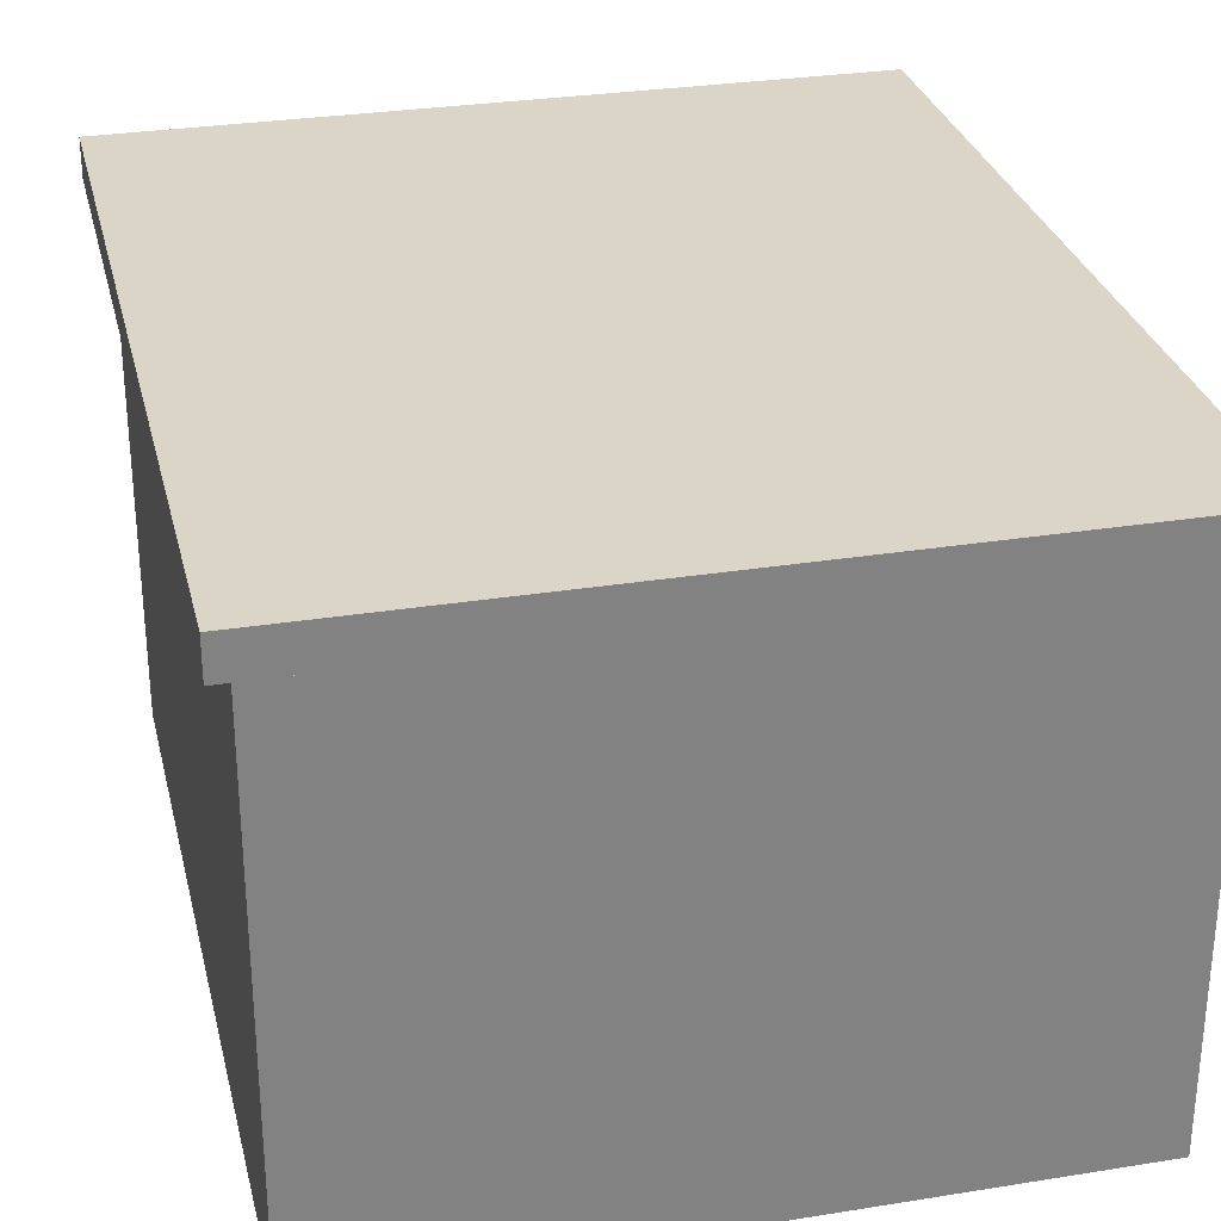
<metadata>
{"format":"obj","ext":"obj","renderer":"f3d","projection":"perspective","resolution":1024,"background":"white","views":[{"elev":29.5,"azim":-13.3,"up":"+Y"}]}
</metadata>
<code>
g comod
v -73.32 47.59 323.2
v -73.32 47.59 208.3
v -67.95 52.96 208.3
v -67.95 121 208.3
v -73.32 121 208.3
v -73.32 121 323.2
v -67.95 47.59 208.3
v -75.98 126.4 326.4
v -75.98 126.4 205.1
v -75.98 121 205.1
v -75.98 121 326.4
v 18.21 47.59 208.3
v 26.34 121 326.4
v 26.34 126.4 326.4
v 26.34 126.4 205.1
v 26.34 121 205.1
v 23.68 121 208.3
v 23.68 121 323.2
v 23.68 47.59 323.2
v 23.68 47.59 208.3
v 18.3 52.96 208.3
v 18.3 121 208.3
v -67.41 94.4 208.2
v -67.46 121 208.3
v 17.79 121 208.3
v 18.24 94.38 208.2
v -67.41 53.5 208.3
v -67.41 93.32 208.3
v 18.24 93.32 208.3
v 17.77 53.5 208.3
v 18.5 121 205.1
v 18.5 126.4 205.1
v 18.98 126.4 326.4
v 18.98 121 326.4
v 18.98 121 323.2
v 18.46 47.59 323.2
v -67.79 121 205.1
v -67.79 126.4 205.1
v -69.96 126.4 326.4
v -69.96 121 326.4
v -67.63 121 323.2
v -67.33 47.59 323.2
v -73.32 53.13 208.3
v -73.32 53.15 323.2
v -67.36 53.15 323.2
v 18.5 53.13 323.2
v 23.68 53.13 323.2
v 23.68 53.13 208.3
v -67.95 94.36 208.3
v -73.32 94.42 208.3
v -73.32 94.43 323.2
v -67.52 94.43 323.2
v 18.79 94.42 323.2
v 23.68 94.42 323.2
v 23.68 94.42 208.3
v 18.3 94.38 208.3
v -67.95 93.31 208.3
v -73.32 93.38 208.3
v -73.32 93.39 323.2
v -67.52 93.39 323.2
v 18.78 93.38 323.2
v 23.68 93.38 323.2
v 23.68 93.38 208.3
v 18.3 93.32 208.3
v 17.99 121 205.1
v 17.99 126.4 205.1
v 18.44 126.4 326.4
v 18.44 121 326.4
v 18.46 121 323.2
v 18.27 94.42 323.2
v 18.26 93.38 323.2
v 17.98 53.13 323.2
v 17.94 47.59 323.2
v 17.69 47.59 208.3
v 17.79 52.96 208.3
v 17.25 53.5 208.3
v -67.31 121 205.1
v -67.31 126.4 205.1
v -69.46 126.4 326.4
v -69.46 121 326.4
v -67.14 121 323.2
v -67.04 94.43 323.2
v -67.03 93.39 323.2
v -66.87 53.15 323.2
v -66.85 47.59 323.2
v -67.46 47.59 208.3
v -67.46 52.96 208.3
v -66.93 53.5 208.3
v -67.41 53.5 212.2
v -67.41 93.32 212.2
v 17.77 93.32 212.2
v 17.77 53.5 212.2
v -67.41 53.5 209.5
v -67.41 93.32 209.5
v 17.77 93.32 209.5
v 17.77 53.5 209.5
v -65.04 74.57 204
v -65.04 74.85 204
v -64.99 74.85 204
v -64.88 74.8 204
v -64.84 74.77 204
v -64.78 74.68 204
v -64.76 74.62 204
v -64.76 74.51 204
v -64.78 74.46 204
v -64.84 74.36 204
v -64.88 74.33 204
v -64.99 74.29 204
v -65.04 74.28 204
v -65.15 74.3 204
v -65.2 74.33 204
v -65.28 74.41 204
v -65.31 74.46 204
v -65.33 74.57 204
v -65.31 74.68 204
v -65.28 74.73 204
v -65.2 74.8 204
v -65.15 74.83 204
v -65.04 75.13 204.1
v -64.93 75.12 204.1
v -64.73 75.03 204.1
v -64.65 74.96 204.1
v -64.52 74.78 204.1
v -64.49 74.68 204.1
v -64.49 74.46 204.1
v -64.52 74.35 204.1
v -64.65 74.17 204.1
v -64.73 74.1 204.1
v -64.93 74.02 204.1
v -65.04 74.01 204.1
v -65.26 74.05 204.1
v -65.36 74.1 204.1
v -65.51 74.25 204.1
v -65.56 74.35 204.1
v -65.61 74.57 204.1
v -65.56 74.78 204.1
v -65.51 74.88 204.1
v -65.36 75.03 204.1
v -65.26 75.09 204.1
v -65.04 75.38 204.2
v -64.88 75.37 204.2
v -64.59 75.24 204.2
v -64.47 75.14 204.2
v -64.29 74.88 204.2
v -64.24 74.73 204.2
v -64.24 74.41 204.2
v -64.29 74.25 204.2
v -64.47 73.99 204.2
v -64.59 73.89 204.2
v -64.88 73.77 204.2
v -65.04 73.75 204.2
v -65.36 73.81 204.2
v -65.5 73.89 204.2
v -65.72 74.11 204.2
v -65.8 74.25 204.2
v -65.86 74.57 204.2
v -65.8 74.88 204.2
v -65.72 75.02 204.2
v -65.5 75.24 204.2
v -65.36 75.32 204.2
v -65.04 75.79 204.6
v -64.81 75.76 204.6
v -64.37 75.58 204.6
v -64.18 75.43 204.6
v -63.92 75.03 204.6
v -63.85 74.8 204.6
v -63.85 74.33 204.6
v -63.92 74.1 204.6
v -64.18 73.7 204.6
v -64.37 73.55 204.6
v -64.81 73.37 204.6
v -65.04 73.35 204.6
v -65.51 73.44 204.6
v -65.72 73.55 204.6
v -66.06 73.89 204.6
v -66.17 74.1 204.6
v -66.26 74.57 204.6
v -66.17 75.03 204.6
v -66.06 75.24 204.6
v -65.72 75.58 204.6
v -65.51 75.69 204.6
v -65.04 76.01 205.2
v -64.76 75.98 205.2
v -64.24 75.76 205.2
v -64.03 75.58 205.2
v -63.71 75.12 205.2
v -63.63 74.85 205.2
v -63.63 74.29 205.2
v -63.71 74.02 205.2
v -64.03 73.55 205.2
v -64.24 73.37 205.2
v -64.76 73.16 205.2
v -65.04 73.13 205.2
v -65.59 73.24 205.2
v -65.84 73.37 205.2
v -66.24 73.77 205.2
v -66.37 74.02 205.2
v -66.48 74.57 205.2
v -66.37 75.12 205.2
v -66.24 75.37 205.2
v -65.84 75.76 205.2
v -65.59 75.9 205.2
v -65.04 76.01 205.7
v -64.76 75.98 205.7
v -64.24 75.76 205.7
v -64.03 75.58 205.7
v -63.71 75.12 205.7
v -63.63 74.85 205.7
v -63.63 74.29 205.7
v -63.71 74.02 205.7
v -64.03 73.55 205.7
v -64.24 73.37 205.7
v -64.76 73.16 205.7
v -65.04 73.13 205.7
v -65.59 73.24 205.7
v -65.84 73.37 205.7
v -66.24 73.77 205.7
v -66.37 74.02 205.7
v -66.48 74.57 205.7
v -66.37 75.12 205.7
v -66.24 75.37 205.7
v -65.84 75.76 205.7
v -65.59 75.9 205.7
v -65.04 75.79 206.3
v -64.81 75.76 206.3
v -64.37 75.58 206.3
v -64.18 75.43 206.3
v -63.92 75.03 206.3
v -63.85 74.8 206.3
v -63.85 74.33 206.3
v -63.92 74.1 206.3
v -64.18 73.7 206.3
v -64.37 73.55 206.3
v -64.81 73.37 206.3
v -65.04 73.35 206.3
v -65.51 73.44 206.3
v -65.72 73.55 206.3
v -66.06 73.89 206.3
v -66.17 74.1 206.3
v -66.26 74.57 206.3
v -66.17 75.03 206.3
v -66.06 75.24 206.3
v -65.72 75.58 206.3
v -65.51 75.69 206.3
v -65.04 75.38 206.7
v -64.88 75.37 206.7
v -64.59 75.24 206.7
v -64.47 75.14 206.7
v -64.29 74.88 206.7
v -64.24 74.73 206.7
v -64.24 74.41 206.7
v -64.29 74.25 206.7
v -64.47 73.99 206.7
v -64.59 73.89 206.7
v -64.88 73.77 206.7
v -65.04 73.75 206.7
v -65.36 73.81 206.7
v -65.5 73.89 206.7
v -65.72 74.11 206.7
v -65.8 74.25 206.7
v -65.86 74.57 206.7
v -65.8 74.88 206.7
v -65.72 75.02 206.7
v -65.5 75.24 206.7
v -65.36 75.32 206.7
v -65.04 75.13 206.8
v -64.93 75.12 206.8
v -64.73 75.03 206.8
v -64.65 74.96 206.8
v -64.52 74.78 206.8
v -64.49 74.68 206.8
v -64.49 74.46 206.8
v -64.52 74.35 206.8
v -64.65 74.17 206.8
v -64.73 74.1 206.8
v -64.93 74.02 206.8
v -65.04 74.01 206.8
v -65.26 74.05 206.8
v -65.36 74.1 206.8
v -65.51 74.25 206.8
v -65.56 74.35 206.8
v -65.61 74.57 206.8
v -65.56 74.78 206.8
v -65.51 74.88 206.8
v -65.36 75.03 206.8
v -65.26 75.09 206.8
v -65.04 74.85 206.9
v -64.99 74.85 206.9
v -64.88 74.8 206.9
v -64.84 74.77 206.9
v -64.78 74.68 206.9
v -64.76 74.62 206.9
v -64.76 74.51 206.9
v -64.78 74.46 206.9
v -64.84 74.36 206.9
v -64.88 74.33 206.9
v -64.99 74.29 206.9
v -65.04 74.28 206.9
v -65.15 74.3 206.9
v -65.2 74.33 206.9
v -65.28 74.41 206.9
v -65.31 74.46 206.9
v -65.33 74.57 206.9
v -65.31 74.68 206.9
v -65.28 74.73 206.9
v -65.2 74.8 206.9
v -65.15 74.83 206.9
v -65.04 74.57 206.9
v -65.93 74.57 209.5
v -65.88 74.88 209.5
v -65.72 75.15 209.5
v -65.48 75.35 209.5
v -65.19 75.45 209.5
v -64.88 75.45 209.5
v -64.59 75.35 209.5
v -64.35 75.15 209.5
v -64.19 74.88 209.5
v -64.14 74.57 209.5
v -64.19 74.26 209.5
v -64.35 74 209.5
v -64.59 73.8 209.5
v -64.88 73.69 209.5
v -65.19 73.69 209.5
v -65.48 73.8 209.5
v -65.72 74 209.5
v -65.88 74.26 209.5
v -65.93 74.57 206.3
v -65.88 74.88 206.3
v -65.72 75.15 206.3
v -65.48 75.35 206.3
v -65.19 75.45 206.3
v -64.88 75.45 206.3
v -64.59 75.35 206.3
v -64.35 75.15 206.3
v -64.19 74.88 206.3
v -64.14 74.57 206.3
v -64.19 74.26 206.3
v -64.35 74 206.3
v -64.59 73.8 206.3
v -64.88 73.69 206.3
v -65.19 73.69 206.3
v -65.48 73.8 206.3
v -65.72 74 206.3
v -65.88 74.26 206.3
v -67.41 94.4 285.9
v -67.41 120.5 285.9
v 17.77 120.5 285.9
v 17.77 94.4 285.9
v -67.41 120.5 209.7
v 17.77 120.5 209.7
v 17.77 94.4 209.7
v -67.41 94.4 209.7
v -42.79 106.4 203.5
v -45.34 110.2 212.7
v -45.76 111 212.9
v -44.44 109.4 201.5
v -44.96 108.5 200.9
v -43.79 112.8 212.9
v -43.77 112 213.1
v -42.65 106.7 203.7
v -42.55 107.5 203.8
v -42.45 106 202.9
v -40.66 105.8 202.5
v -43.85 110 212.7
v -44.09 113.1 212.9
v -43.04 109.9 203.2
v -45.76 112 212.9
v -45.34 112.8 212.7
v -44.96 107.5 200.9
v -44.44 106.7 201.5
v -43.77 111 213.1
v -43.79 110.2 212.9
v -42.55 108.5 203.8
v -42.65 109.4 203.7
v -44.07 109 200.8
v -42.16 108.8 200.3
v -42.64 107.9 199.6
v -44.59 108.2 200.2
v -42.31 106.3 203.1
v -40.53 106.1 202.7
v -40.44 107 202.8
v -42.21 107.2 203.2
v -44.16 110.2 213.3
v -44.26 111.1 213.6
v -44.26 112 213.6
v -44.16 112.8 213.3
v -42.69 109.5 202.6
v -40.88 109.3 202.2
v -42.16 106.1 200.3
v -44.07 106.3 200.8
v -44.59 107.2 200.2
v -42.64 106.9 199.6
v -40.53 108.8 202.7
v -42.31 109 203.1
v -42.21 108.2 203.2
v -40.44 107.9 202.8
v -4.279 112.4 209.3
v -3.736 111.5 209.1
v -6.043 109 200.7
v -5.202 109.4 201.5
v -7.483 108.8 200.3
v -7.001 107.9 199.6
v -4.68 108.5 200.9
v -5.525 108.1 200
v -6.187 109.4 210.1
v -6.365 109.7 210.2
v -6.484 110.6 210.2
v -6.848 106.4 203.5
v -7.662 105.9 202.8
v -7.805 106.3 203
v -6.994 106.7 203.7
v -8.977 105.8 202.5
v -9.109 106.1 202.7
v -9.197 107 202.8
v -7.092 107.5 203.8
v -7.901 107.1 203.1
v -5.48 110.2 213.3
v -5.382 111.1 213.6
v -6.603 109.9 203.2
v -4.68 107.5 200.9
v -5.202 106.7 201.5
v -7.092 108.5 203.8
v -6.994 109.4 203.7
v -5.382 112 213.6
v -5.48 112.8 213.3
v -7.422 109.5 202.5
v -8.757 109.3 202.2
v -7.483 106.1 200.3
v -6.043 106.3 200.7
v -5.525 107.1 200
v -7.001 106.9 199.6
v -9.109 108.8 202.7
v -7.805 109 203
v -7.901 108.1 203.1
v -9.197 107.9 202.8
v -5.89 112.9 210
v -4.279 109.7 209.3
v -3.736 110.6 209.1
v -6.365 112.4 210.2
v -6.484 111.5 210.2
f 2 7 42
f 42 1 2
f 19 36 12
f 12 20 19
f 42 7 86
f 86 85 42
f 73 74 12
f 12 36 73
f 85 86 74
f 74 73 85
f 10 11 8
f 8 9 10
f 32 15 16
f 16 31 32
f 32 31 65
f 65 66 32
f 38 37 10
f 10 9 38
f 66 65 77
f 77 78 66
f 78 77 37
f 37 38 78
f 6 5 50
f 50 51 6
f 44 43 2
f 2 1 44
f 51 50 58
f 58 59 51
f 59 58 43
f 43 44 59
f 11 10 5
f 5 6 11
f 13 18 17
f 17 16 13
f 34 35 18
f 18 13 34
f 35 34 68
f 68 69 35
f 6 41 40
f 40 11 6
f 5 10 37
f 81 69 68
f 68 80 81
f 41 81 80
f 80 40 41
f 39 8 11
f 11 40 39
f 33 34 13
f 13 14 33
f 39 40 80
f 80 79 39
f 67 68 34
f 34 33 67
f 79 80 68
f 68 67 79
f 24 4 37
f 37 77 24
f 22 31 16
f 22 25 65
f 65 31 22
f 24 77 65
f 65 25 24
f 16 15 14
f 14 13 16
f 55 17 18
f 18 54 55
f 48 47 19
f 19 20 48
f 55 54 62
f 62 63 55
f 63 62 47
f 47 48 63
f 38 9 8
f 8 39 38
f 32 33 14
f 14 15 32
f 38 39 79
f 79 78 38
f 66 67 33
f 33 32 66
f 78 79 67
f 67 66 78
f 86 7 3
f 3 87 86
f 25 22 56
f 27 3 57
f 57 28 27
f 30 21 75
f 75 76 30
f 20 12 21
f 21 48 20
f 3 7 2
f 2 43 3
f 48 21 64
f 64 63 48
f 57 3 43
f 43 58 57
f 55 56 22
f 22 17 55
f 49 50 5
f 5 4 49
f 63 64 56
f 56 55 63
f 57 58 50
f 50 49 57
f 64 21 30
f 74 75 21
f 21 12 74
f 76 75 87
f 87 88 76
f 86 87 75
f 75 74 86
f 27 88 87
f 87 3 27
f 28 57 49
f 41 6 51
f 51 52 41
f 46 36 19
f 19 47 46
f 45 42 85
f 85 84 45
f 45 44 1
f 1 42 45
f 46 47 62
f 62 61 46
f 72 46 61
f 61 71 72
f 52 51 59
f 59 60 52
f 53 54 18
f 18 35 53
f 70 53 35
f 35 69 70
f 61 62 54
f 54 53 61
f 70 71 61
f 61 53 70
f 60 59 44
f 44 45 60
f 72 73 36
f 36 46 72
f 72 71 83
f 83 84 72
f 70 69 81
f 81 82 70
f 71 70 82
f 82 83 71
f 84 85 73
f 73 72 84
f 84 83 60
f 60 45 84
f 82 81 41
f 41 52 82
f 83 82 52
f 52 60 83
f 56 26 25
f 16 17 22
f 37 4 5
f 26 29 28
f 28 23 26
f 30 29 64
f 56 64 29
f 29 26 56
f 23 49 4
f 4 24 23
f 49 23 28
f 95 96 93
f 93 94 95
f 94 93 89
f 89 90 94
f 95 94 90
f 90 91 95
f 96 95 91
f 91 92 96
f 93 96 92
f 92 89 93
f 90 89 92
f 92 91 90
f 97 98 99
f 97 99 100
f 97 100 101
f 97 101 102
f 97 102 103
f 97 103 104
f 97 104 105
f 97 105 106
f 97 106 107
f 97 107 108
f 97 108 109
f 97 109 110
f 97 110 111
f 97 111 112
f 97 112 113
f 97 113 114
f 97 114 115
f 97 115 116
f 97 116 117
f 97 117 118
f 97 118 98
f 98 119 120
f 120 99 98
f 121 100 99
f 99 120 121
f 100 121 122
f 122 101 100
f 123 102 101
f 101 122 123
f 102 123 124
f 124 103 102
f 125 104 103
f 103 124 125
f 104 125 126
f 126 105 104
f 127 106 105
f 105 126 127
f 106 127 128
f 128 107 106
f 129 108 107
f 107 128 129
f 108 129 130
f 130 109 108
f 131 110 109
f 109 130 131
f 110 131 132
f 132 111 110
f 133 112 111
f 111 132 133
f 112 133 134
f 134 113 112
f 135 114 113
f 113 134 135
f 136 115 114
f 114 135 136
f 115 136 137
f 137 116 115
f 138 117 116
f 116 137 138
f 117 138 139
f 139 118 117
f 119 98 118
f 118 139 119
f 119 140 141
f 141 120 119
f 142 121 120
f 120 141 142
f 121 142 143
f 143 122 121
f 144 123 122
f 122 143 144
f 123 144 145
f 145 124 123
f 146 125 124
f 124 145 146
f 125 146 147
f 147 126 125
f 148 127 126
f 126 147 148
f 127 148 149
f 149 128 127
f 150 129 128
f 128 149 150
f 129 150 151
f 151 130 129
f 152 131 130
f 130 151 152
f 131 152 153
f 153 132 131
f 154 133 132
f 132 153 154
f 133 154 155
f 155 134 133
f 156 135 134
f 134 155 156
f 157 136 135
f 135 156 157
f 136 157 158
f 158 137 136
f 159 138 137
f 137 158 159
f 138 159 160
f 160 139 138
f 140 119 139
f 139 160 140
f 140 161 162
f 162 141 140
f 141 162 163
f 163 142 141
f 142 163 164
f 164 143 142
f 143 164 165
f 165 144 143
f 144 165 166
f 166 145 144
f 145 166 167
f 167 146 145
f 146 167 168
f 168 147 146
f 147 168 169
f 169 148 147
f 148 169 170
f 170 149 148
f 149 170 171
f 171 150 149
f 150 171 172
f 172 151 150
f 151 172 173
f 173 152 151
f 152 173 174
f 174 153 152
f 153 174 175
f 175 154 153
f 154 175 176
f 176 155 154
f 155 176 177
f 177 156 155
f 156 177 178
f 178 157 156
f 157 178 179
f 179 158 157
f 158 179 180
f 180 159 158
f 159 180 181
f 181 160 159
f 160 181 161
f 161 140 160
f 161 182 183
f 183 162 161
f 162 183 184
f 184 163 162
f 163 184 185
f 185 164 163
f 164 185 186
f 186 165 164
f 165 186 187
f 187 166 165
f 166 187 188
f 188 167 166
f 167 188 189
f 189 168 167
f 168 189 190
f 190 169 168
f 169 190 191
f 191 170 169
f 170 191 192
f 192 171 170
f 171 192 193
f 193 172 171
f 172 193 194
f 194 173 172
f 173 194 195
f 195 174 173
f 174 195 196
f 196 175 174
f 175 196 197
f 197 176 175
f 176 197 198
f 198 177 176
f 177 198 199
f 199 178 177
f 178 199 200
f 200 179 178
f 179 200 201
f 201 180 179
f 180 201 202
f 202 181 180
f 202 223 203
f 202 203 182
f 181 202 182
f 181 182 161
f 182 203 204
f 204 183 182
f 183 204 205
f 205 184 183
f 184 205 206
f 206 185 184
f 185 206 207
f 207 186 185
f 186 207 208
f 208 187 186
f 187 208 209
f 209 188 187
f 188 209 210
f 210 189 188
f 189 210 211
f 211 190 189
f 190 211 212
f 212 191 190
f 191 212 213
f 213 192 191
f 192 213 214
f 214 193 192
f 193 214 215
f 215 194 193
f 194 215 216
f 216 195 194
f 195 216 217
f 217 196 195
f 196 217 218
f 218 197 196
f 197 218 219
f 219 198 197
f 198 219 220
f 220 199 198
f 199 220 221
f 221 200 199
f 200 221 222
f 222 201 200
f 201 222 223
f 223 202 201
f 203 224 225
f 225 204 203
f 204 225 226
f 226 205 204
f 205 226 227
f 227 206 205
f 206 227 228
f 228 207 206
f 207 228 229
f 229 208 207
f 208 229 230
f 230 209 208
f 209 230 231
f 231 210 209
f 210 231 232
f 232 211 210
f 211 232 233
f 233 212 211
f 212 233 234
f 234 213 212
f 213 234 235
f 235 214 213
f 214 235 236
f 236 215 214
f 215 236 237
f 237 216 215
f 216 237 238
f 238 217 216
f 217 238 239
f 239 218 217
f 218 239 240
f 240 219 218
f 219 240 241
f 241 220 219
f 220 241 242
f 242 221 220
f 221 242 243
f 243 222 221
f 222 243 244
f 244 223 222
f 223 244 224
f 224 203 223
f 224 245 246
f 246 225 224
f 225 246 247
f 247 226 225
f 226 247 248
f 248 227 226
f 227 248 249
f 249 228 227
f 228 249 250
f 250 229 228
f 229 250 251
f 251 230 229
f 230 251 252
f 252 231 230
f 231 252 253
f 253 232 231
f 232 253 254
f 254 233 232
f 233 254 255
f 255 234 233
f 234 255 256
f 256 235 234
f 235 256 257
f 257 236 235
f 236 257 258
f 258 237 236
f 237 258 259
f 259 238 237
f 238 259 260
f 260 239 238
f 239 260 261
f 261 240 239
f 240 261 262
f 262 241 240
f 241 262 263
f 263 242 241
f 242 263 264
f 264 243 242
f 243 264 265
f 265 244 243
f 244 265 245
f 245 224 244
f 245 266 267
f 267 246 245
f 268 247 246
f 246 267 268
f 247 268 269
f 269 248 247
f 270 249 248
f 248 269 270
f 249 270 271
f 271 250 249
f 272 251 250
f 250 271 272
f 251 272 273
f 273 252 251
f 274 253 252
f 252 273 274
f 253 274 275
f 275 254 253
f 276 255 254
f 254 275 276
f 255 276 277
f 277 256 255
f 278 257 256
f 256 277 278
f 257 278 279
f 279 258 257
f 280 259 258
f 258 279 280
f 259 280 281
f 281 260 259
f 282 261 260
f 260 281 282
f 283 262 261
f 261 282 283
f 262 283 284
f 284 263 262
f 285 264 263
f 263 284 285
f 264 285 286
f 286 265 264
f 266 245 265
f 265 286 266
f 266 287 288
f 288 267 266
f 289 268 267
f 267 288 289
f 268 289 290
f 290 269 268
f 291 270 269
f 269 290 291
f 270 291 292
f 292 271 270
f 293 272 271
f 271 292 293
f 272 293 294
f 294 273 272
f 295 274 273
f 273 294 295
f 274 295 296
f 296 275 274
f 297 276 275
f 275 296 297
f 276 297 298
f 298 277 276
f 299 278 277
f 277 298 299
f 278 299 300
f 300 279 278
f 301 280 279
f 279 300 301
f 280 301 302
f 302 281 280
f 303 282 281
f 281 302 303
f 304 283 282
f 282 303 304
f 283 304 305
f 305 284 283
f 306 285 284
f 284 305 306
f 285 306 307
f 307 286 285
f 287 266 286
f 286 307 287
f 308 288 287
f 308 289 288
f 308 290 289
f 308 291 290
f 308 292 291
f 308 293 292
f 308 294 293
f 308 295 294
f 308 296 295
f 308 297 296
f 308 298 297
f 308 299 298
f 308 300 299
f 308 301 300
f 308 302 301
f 308 303 302
f 308 304 303
f 308 305 304
f 308 306 305
f 308 307 306
f 308 287 307
f 309 310 328
f 328 327 309
f 310 311 329
f 329 328 310
f 311 312 330
f 330 329 311
f 312 313 331
f 331 330 312
f 313 314 332
f 332 331 313
f 314 315 333
f 333 332 314
f 315 316 334
f 334 333 315
f 316 317 335
f 335 334 316
f 317 318 336
f 336 335 317
f 318 319 337
f 337 336 318
f 319 320 338
f 338 337 319
f 320 321 339
f 339 338 320
f 321 322 340
f 340 339 321
f 322 323 341
f 341 340 322
f 323 324 342
f 342 341 323
f 324 325 343
f 343 342 324
f 325 326 344
f 344 343 325
f 326 309 327
f 327 344 326
f 311 310 309
f 309 326 325
f 325 324 323
f 309 325 323
f 311 309 323
f 323 322 321
f 321 320 319
f 323 321 319
f 311 323 319
f 319 318 317
f 317 316 315
f 319 317 315
f 311 319 315
f 315 314 313
f 311 315 313
f 311 313 312
f 342 343 344
f 344 327 328
f 328 329 330
f 344 328 330
f 342 344 330
f 330 331 332
f 332 333 334
f 330 332 334
f 342 330 334
f 334 335 336
f 336 337 338
f 334 336 338
f 342 334 338
f 338 339 340
f 342 338 340
f 342 340 341
f 350 351 352
f 352 349 350
f 351 350 347
f 347 348 351
f 351 348 345
f 345 352 351
f 349 352 345
f 345 346 349
f 348 347 346
f 346 345 348
f 368 365 366
f 366 356 368
f 357 369 355
f 355 367 357
f 375 356 366
f 366 387 375
f 376 375 387
f 387 388 376
f 378 357 356
f 356 375 378
f 378 375 376
f 376 377 378
f 378 377 392
f 392 391 378
f 357 378 391
f 391 369 357
f 364 383 354
f 384 355 354
f 354 383 384
f 385 367 355
f 355 384 385
f 370 353 364
f 364 354 370
f 390 389 363
f 363 362 390
f 370 390 362
f 362 353 370
f 368 386 365
f 386 368 367
f 367 385 386
f 388 427 401
f 401 376 388
f 376 401 402
f 402 377 376
f 392 389 390
f 390 391 392
f 391 390 370
f 370 369 391
f 368 356 357
f 357 367 368
f 370 354 355
f 355 369 370
f 436 425 397
f 398 397 425
f 425 424 398
f 398 438 420
f 420 403 398
f 438 398 424
f 424 418 438
f 399 426 419
f 419 400 399
f 426 399 401
f 401 427 426
f 404 399 400
f 400 403 404
f 402 401 399
f 399 404 402
f 402 431 392
f 392 377 402
f 431 402 404
f 404 430 431
f 403 420 430
f 430 404 403
f 418 417 437
f 437 438 418
f 421 437 405
f 405 408 421
f 405 437 417
f 389 428 412
f 412 363 389
f 429 409 412
f 412 428 429
f 421 408 409
f 409 429 421
f 438 437 421
f 421 420 438
f 392 431 428
f 428 389 392
f 430 429 428
f 428 431 430
f 430 420 421
f 421 429 430
f 397 400 419
f 419 436 397
f 403 400 397
f 397 398 403
f 361 373 359
f 359 371 361
f 353 362 379
f 379 360 353
f 380 379 362
f 362 363 380
f 382 361 360
f 360 379 382
f 382 379 380
f 380 381 382
f 382 381 396
f 396 395 382
f 361 382 395
f 395 373 361
f 364 372 383
f 371 384 383
f 383 372 371
f 384 371 359
f 359 385 384
f 374 366 365
f 365 358 374
f 432 427 388
f 388 393 432
f 386 385 359
f 359 358 386
f 358 365 386
f 363 412 413
f 413 380 363
f 380 413 414
f 414 381 380
f 387 366 374
f 374 394 387
f 388 387 394
f 394 393 388
f 396 393 394
f 394 395 396
f 395 394 374
f 374 373 395
f 364 353 360
f 360 372 364
f 372 360 361
f 361 371 372
f 374 358 359
f 359 373 374
f 417 406 405
f 407 406 417
f 417 418 407
f 407 440 422
f 422 415 407
f 440 407 418
f 418 424 440
f 410 409 408
f 408 411 410
f 413 412 409
f 409 410 413
f 416 410 411
f 411 415 416
f 413 410 416
f 416 414 413
f 414 435 396
f 396 381 414
f 435 414 416
f 416 434 435
f 415 422 434
f 434 416 415
f 419 423 439
f 439 436 419
f 440 439 423
f 423 422 440
f 396 435 432
f 432 393 396
f 425 439 440
f 440 424 425
f 439 425 436
f 426 433 423
f 423 419 426
f 433 426 427
f 427 432 433
f 434 433 432
f 432 435 434
f 434 422 423
f 423 433 434
f 411 408 405
f 405 406 411
f 415 411 406
f 406 407 415

</code>
